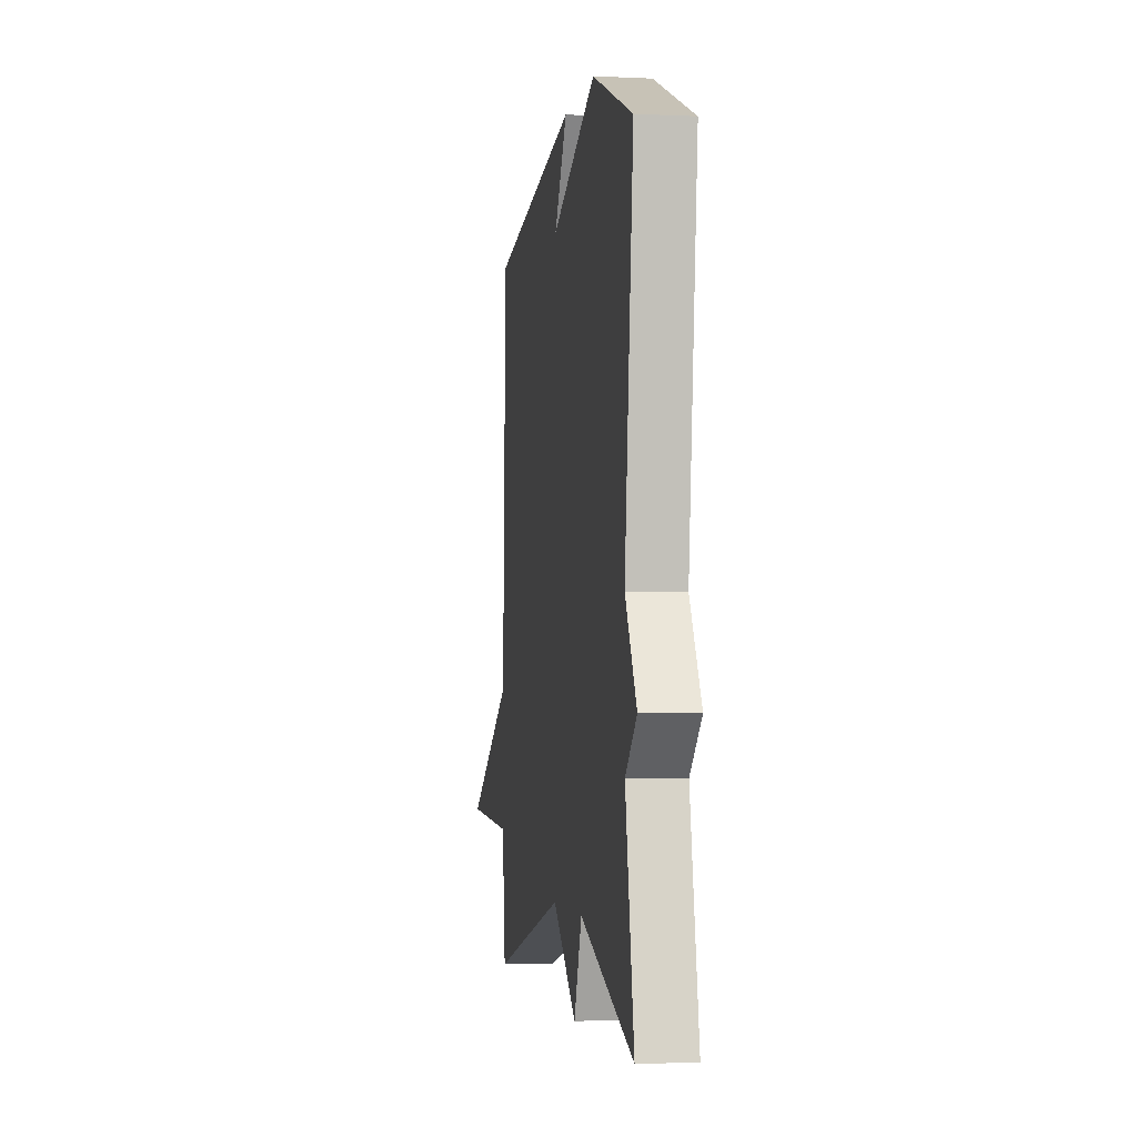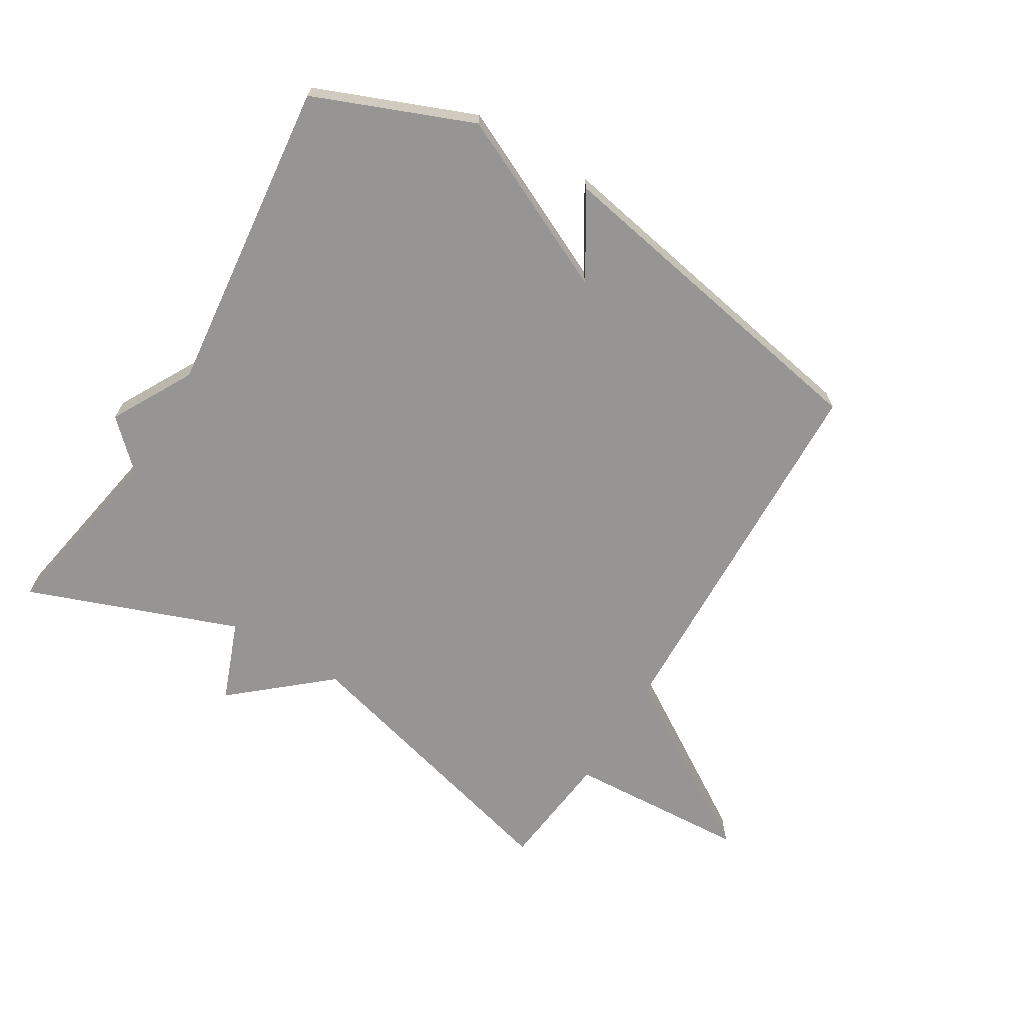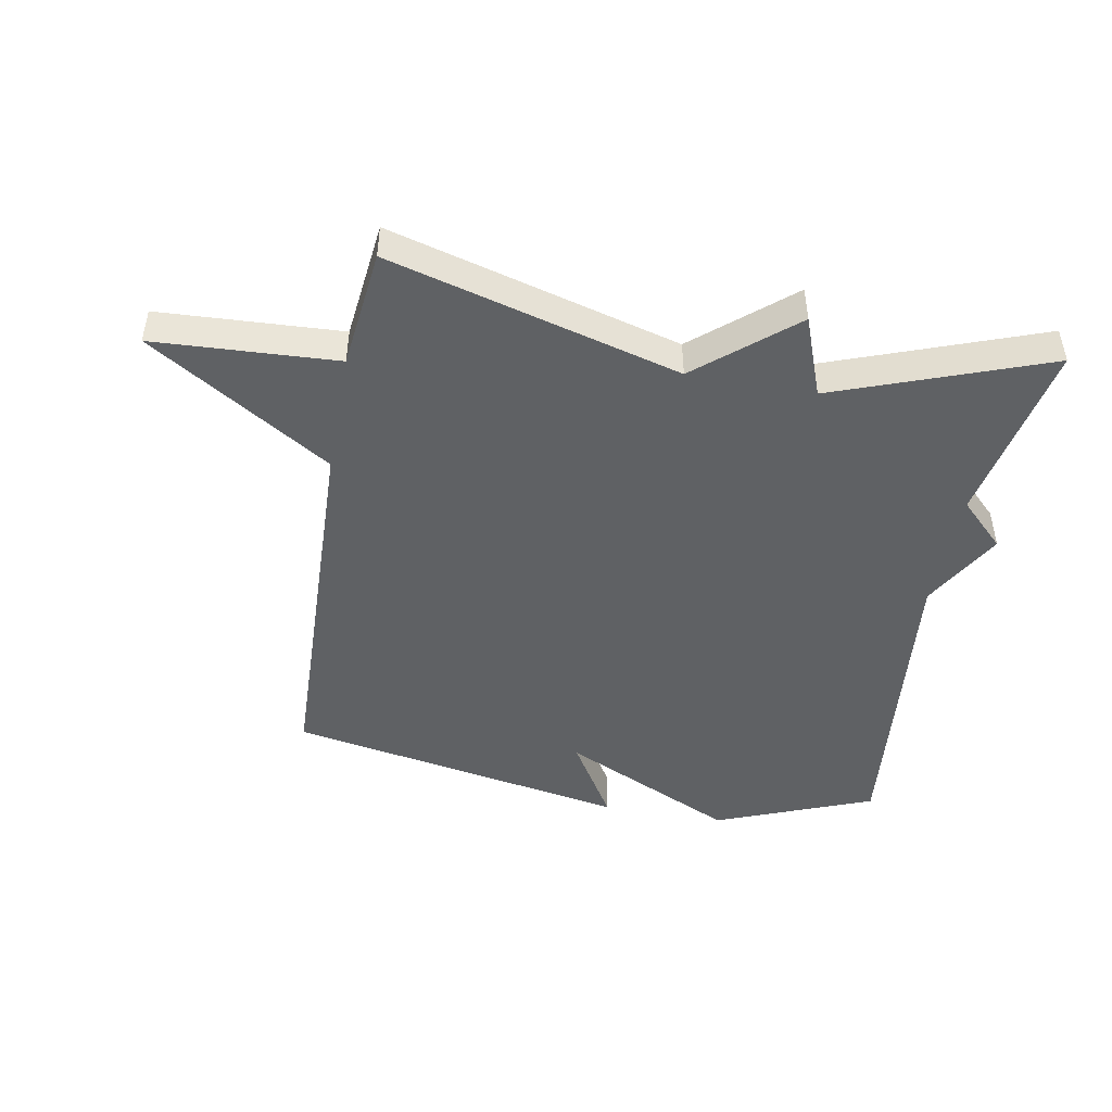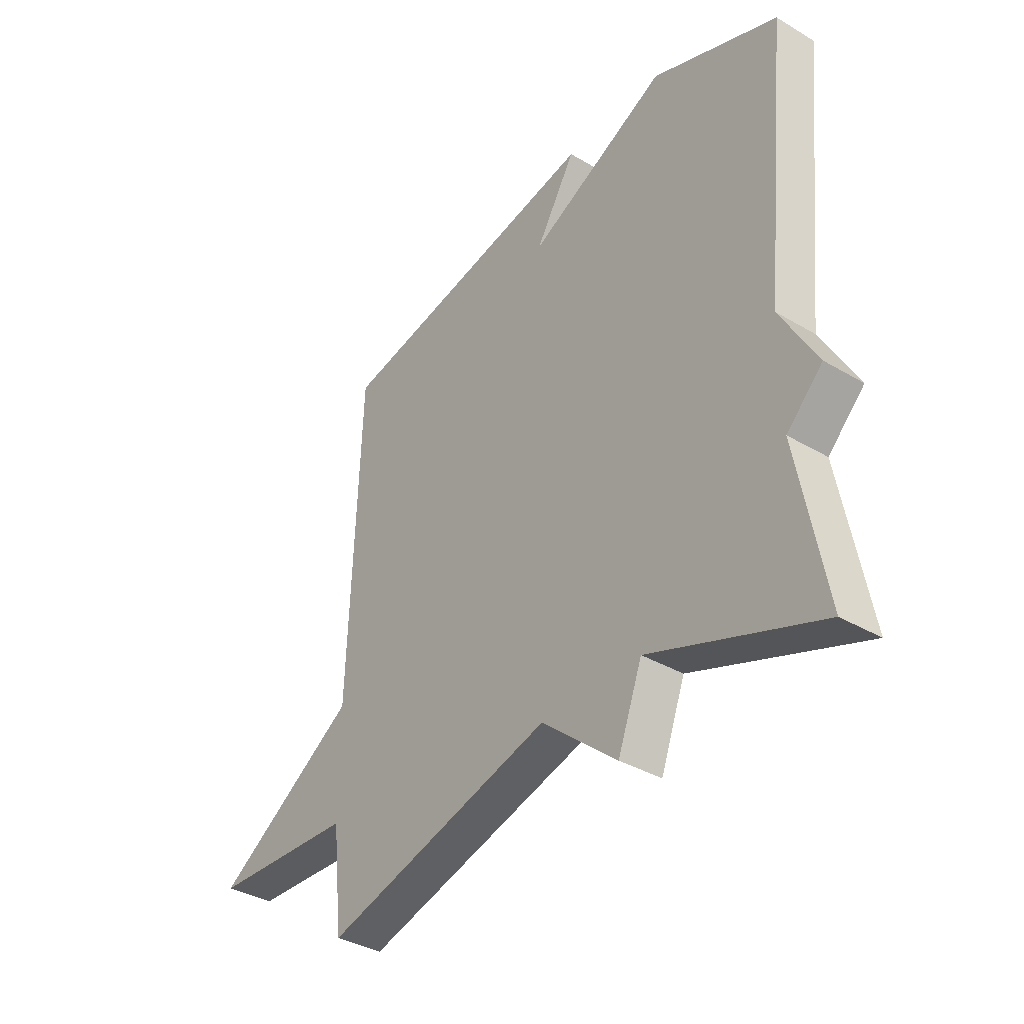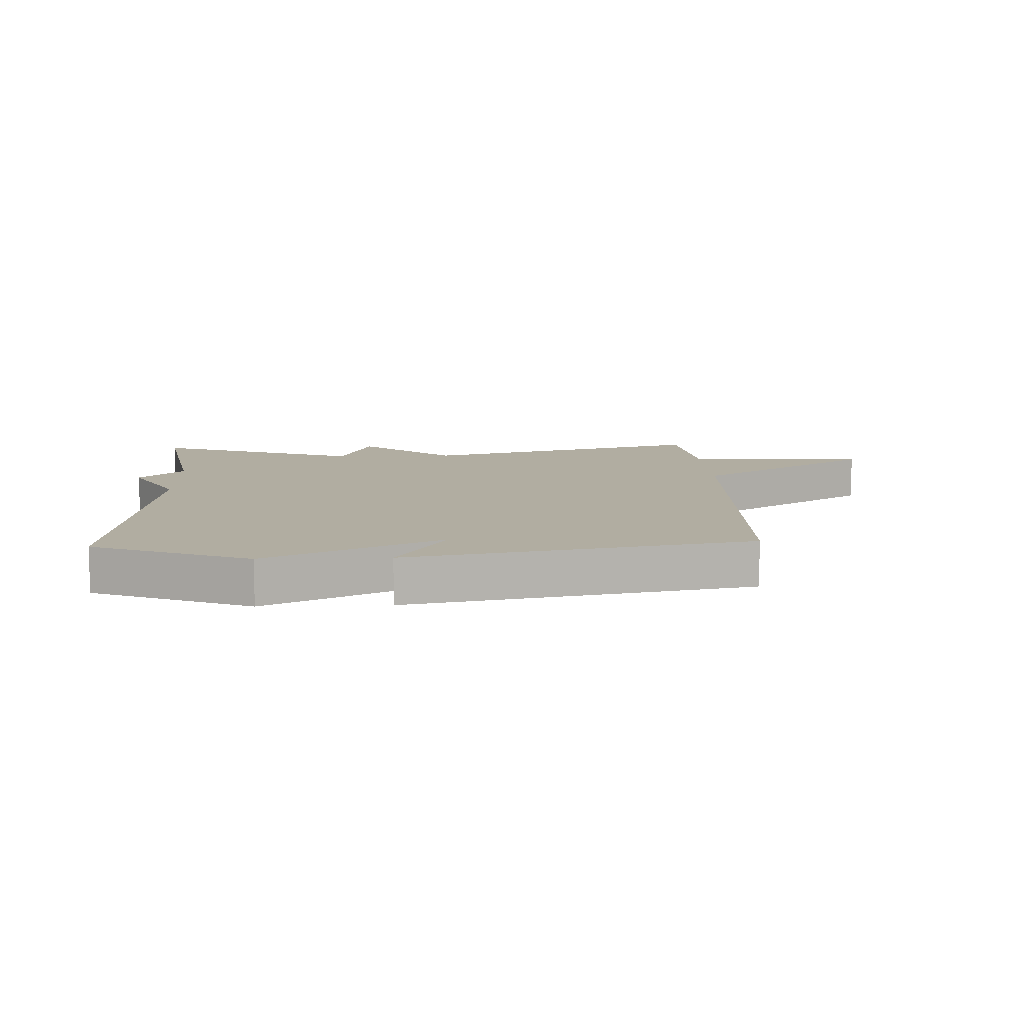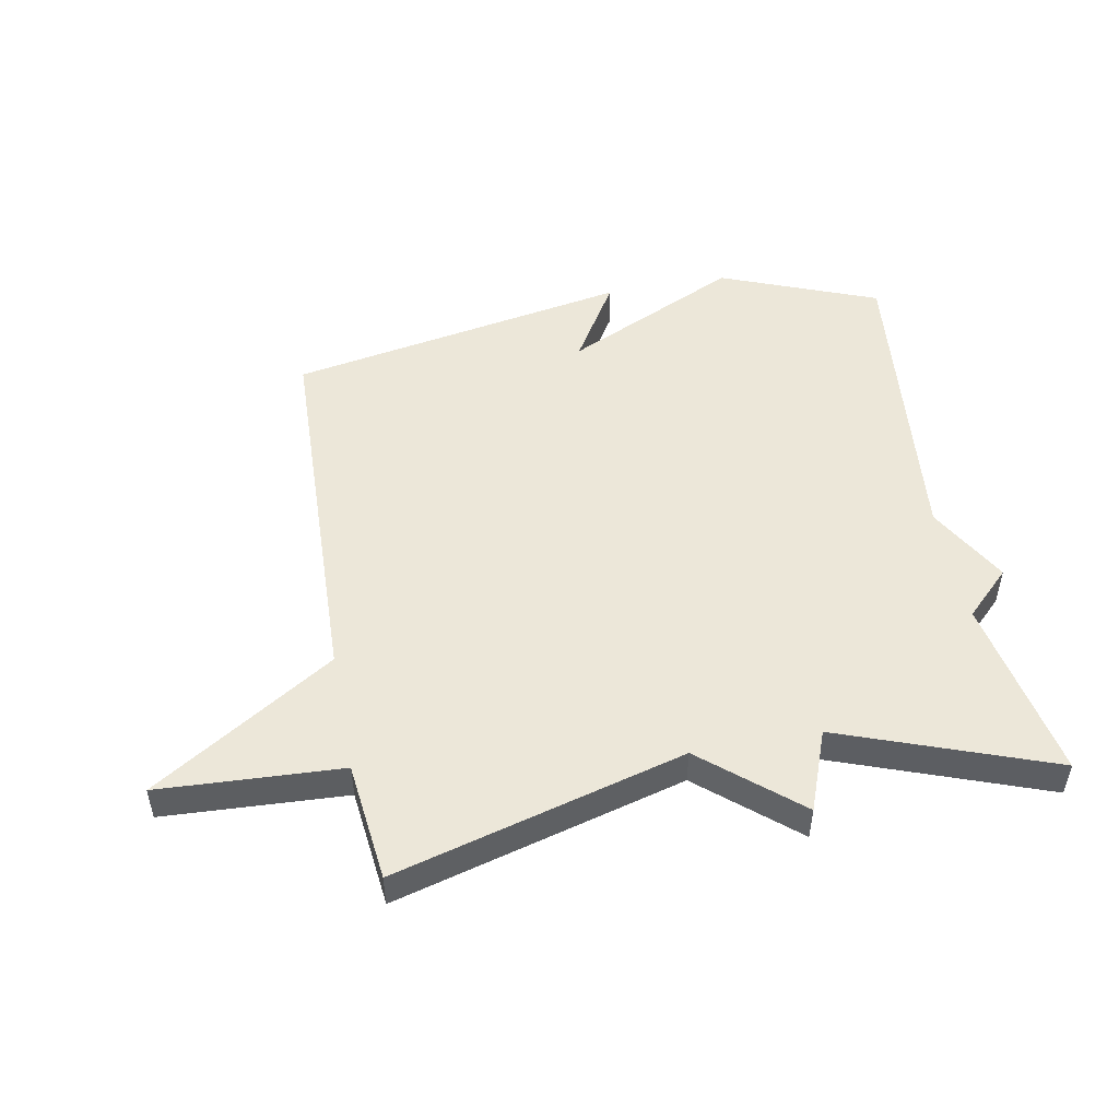
<metadata>
{"format":"obj","ext":"obj","renderer":"f3d","projection":"perspective","resolution":1024,"background":"white","views":[{"elev":-2.8,"azim":-99.2,"up":"+Z"},{"elev":-67.5,"azim":-31.1,"up":"+Y"},{"elev":-46.5,"azim":169.5,"up":"+Y"},{"elev":-36.9,"azim":-127.4,"up":"+Z"},{"elev":10.3,"azim":-2.5,"up":"+Y"},{"elev":49.9,"azim":169.2,"up":"+Y"}]}
</metadata>
<code>
v -0.5 0.07 0.5
v -0.248 0.07 0.601
v 0.033 0.07 0.468
v -0.048 0.07 0.601
v 0.5 0.07 0.5
v 0.521 0.07 -0.109
v 0.812 0.07 -0.293
v 0.521 0.07 -0.309
v 0.5 0.07 -0.5
v 0.037 0.07 -0.375
v -0.114 0.07 -0.504
v -0.163 0.07 -0.375
v -0.5 0.07 -0.5
v -0.446 0.07 -0.205
v -0.518 0.07 -0.135
v -0.446 0.07 -0.005
v -0.5 0 0.5
v -0.248 0 0.601
v 0.033 0 0.468
v -0.048 0 0.601
v 0.5 0 0.5
v 0.521 0 -0.109
v 0.812 0 -0.293
v 0.521 0 -0.309
v 0.5 0 -0.5
v 0.037 0 -0.375
v -0.114 0 -0.504
v -0.163 0 -0.375
v -0.5 0 -0.5
v -0.446 0 -0.205
v -0.518 0 -0.135
v -0.446 0 -0.005
f 14 15 16
f 12 13 14
f 12 14 16
f 10 11 12
f 1 2 3
f 16 1 3
f 12 16 3
f 10 12 3
f 8 9 10 3
f 6 7 8
f 5 6 8
f 4 5 8
f 3 4 8
f 32 31 30
f 30 29 28
f 32 30 28
f 28 27 26
f 19 18 17
f 19 17 32
f 19 32 28
f 19 28 26
f 19 26 25 24
f 24 23 22
f 24 22 21
f 24 21 20
f 24 20 19
f 1 17 18 2
f 2 18 19 3
f 3 19 20 4
f 4 20 21 5
f 5 21 22 6
f 6 22 23 7
f 7 23 24 8
f 8 24 25 9
f 9 25 26 10
f 10 26 27 11
f 11 27 28 12
f 12 28 29 13
f 13 29 30 14
f 14 30 31 15
f 15 31 32 16
f 16 32 17 1

</code>
